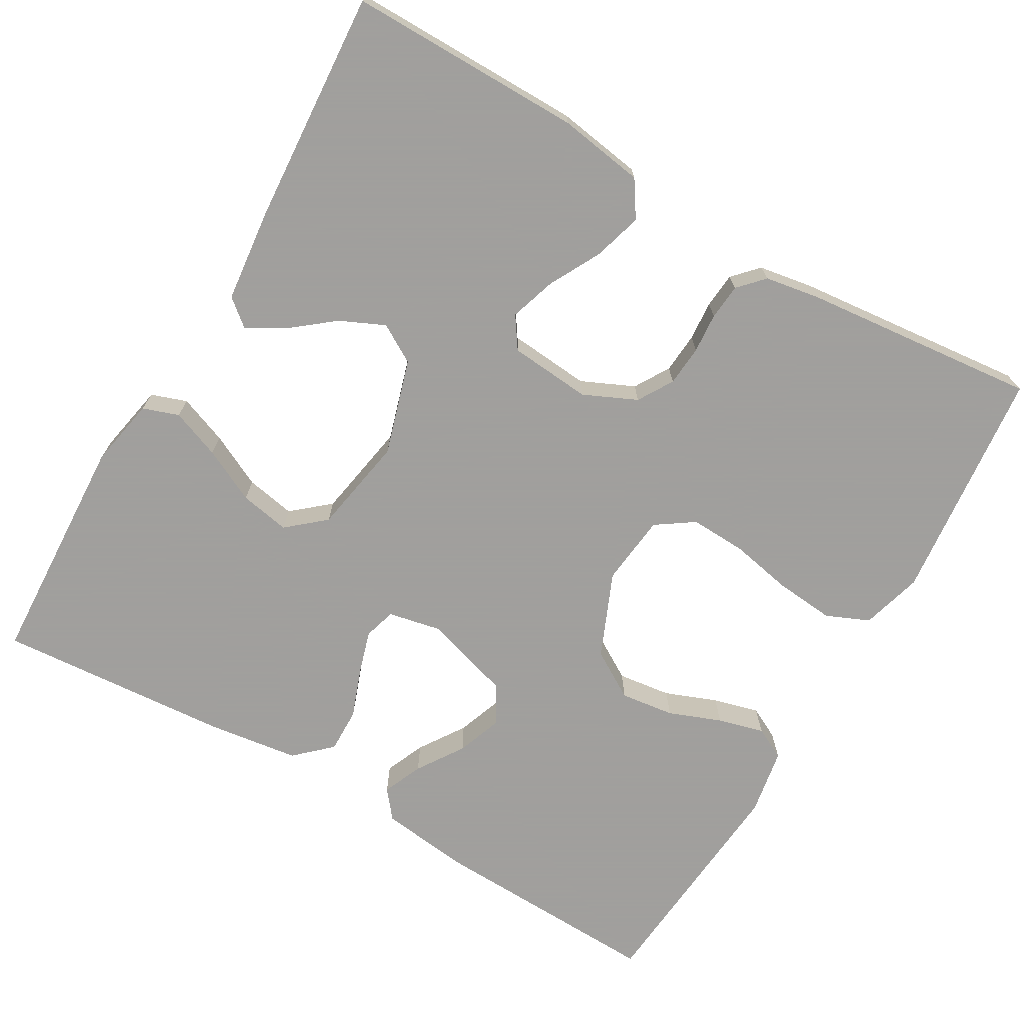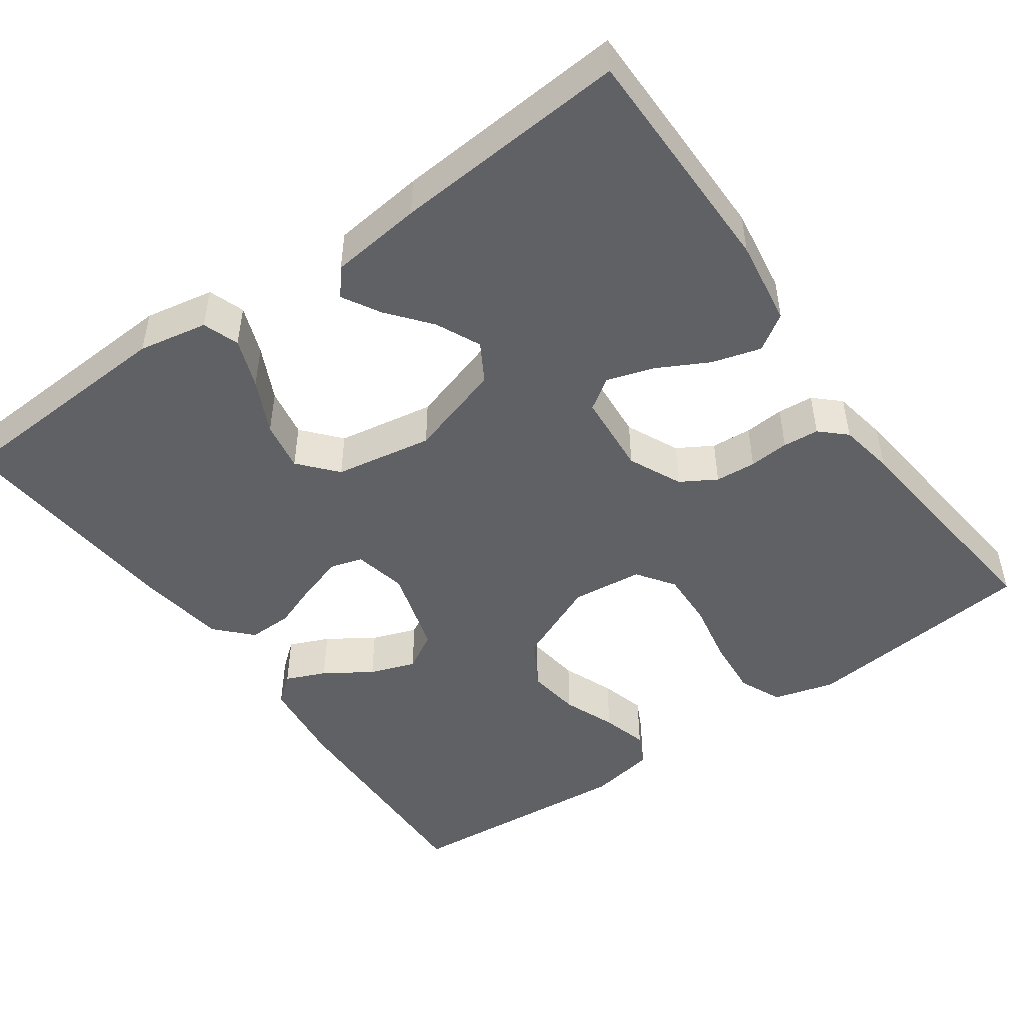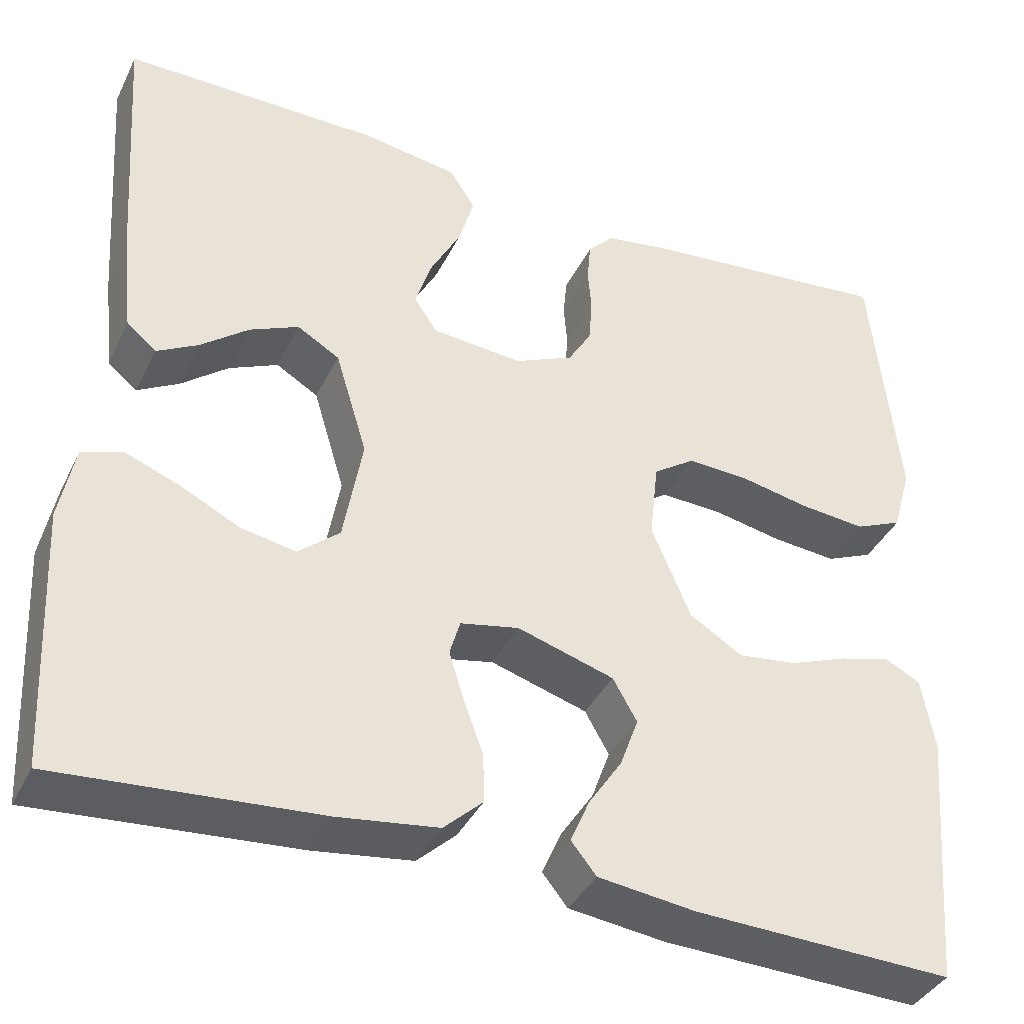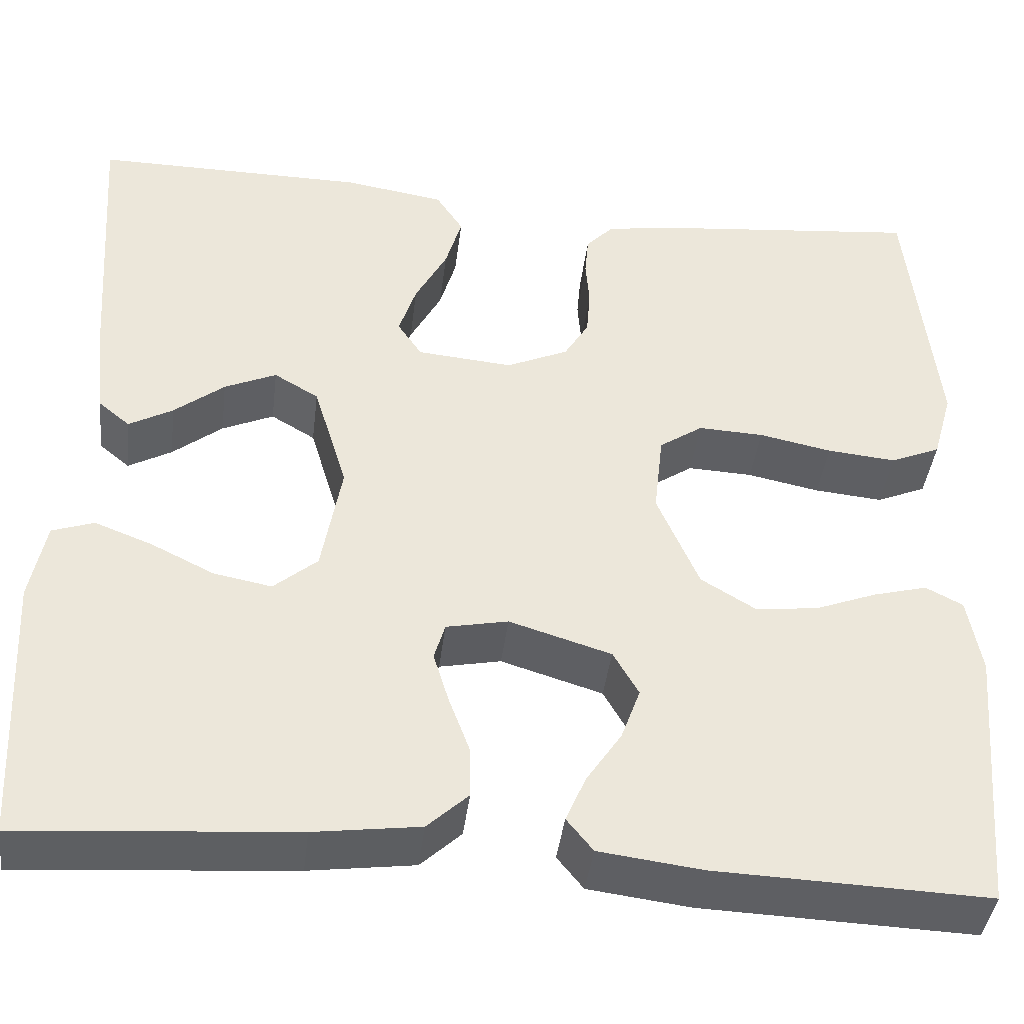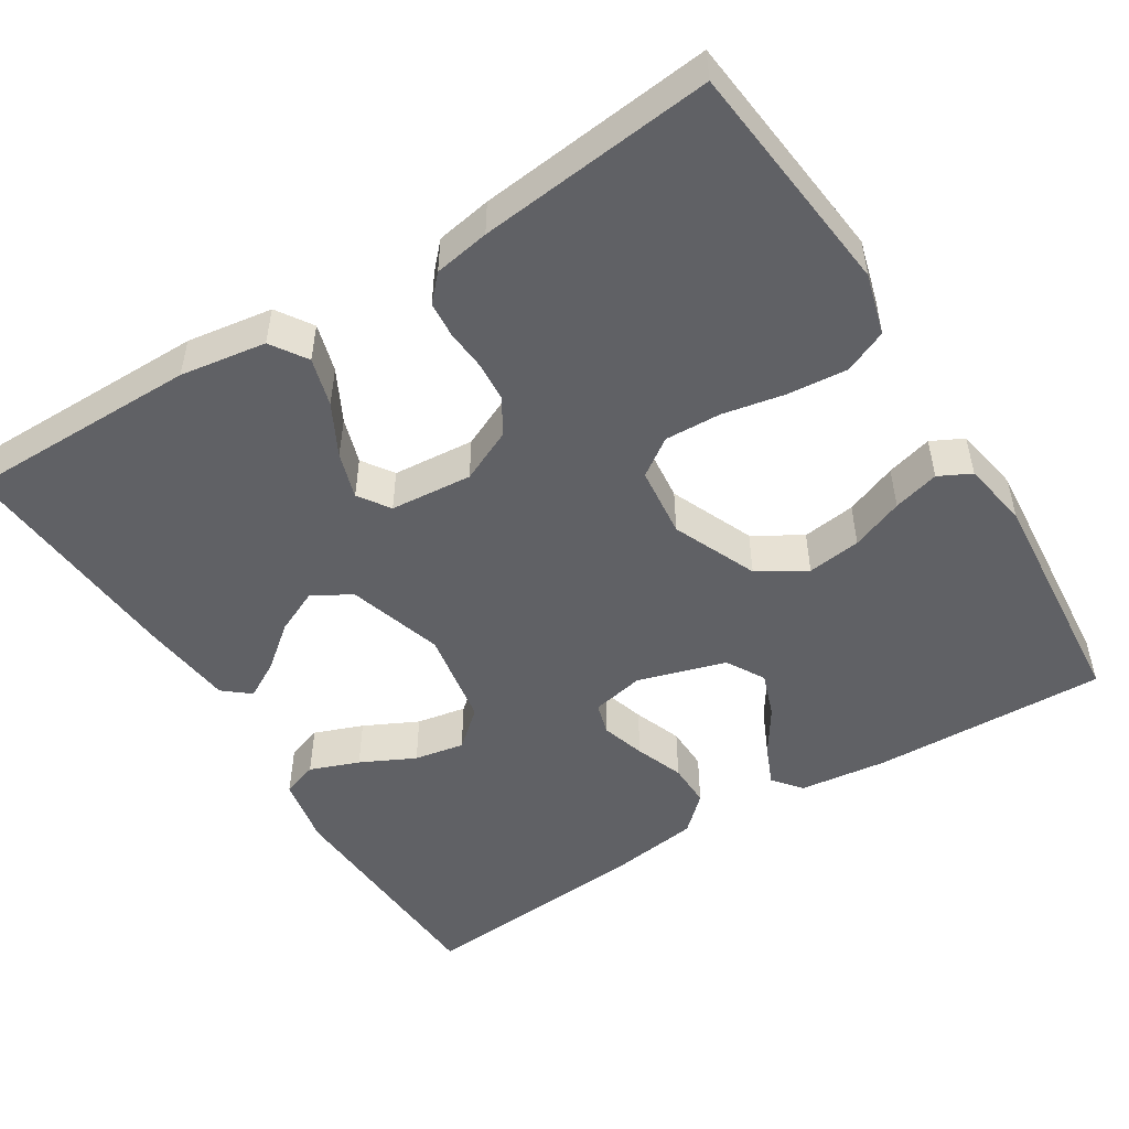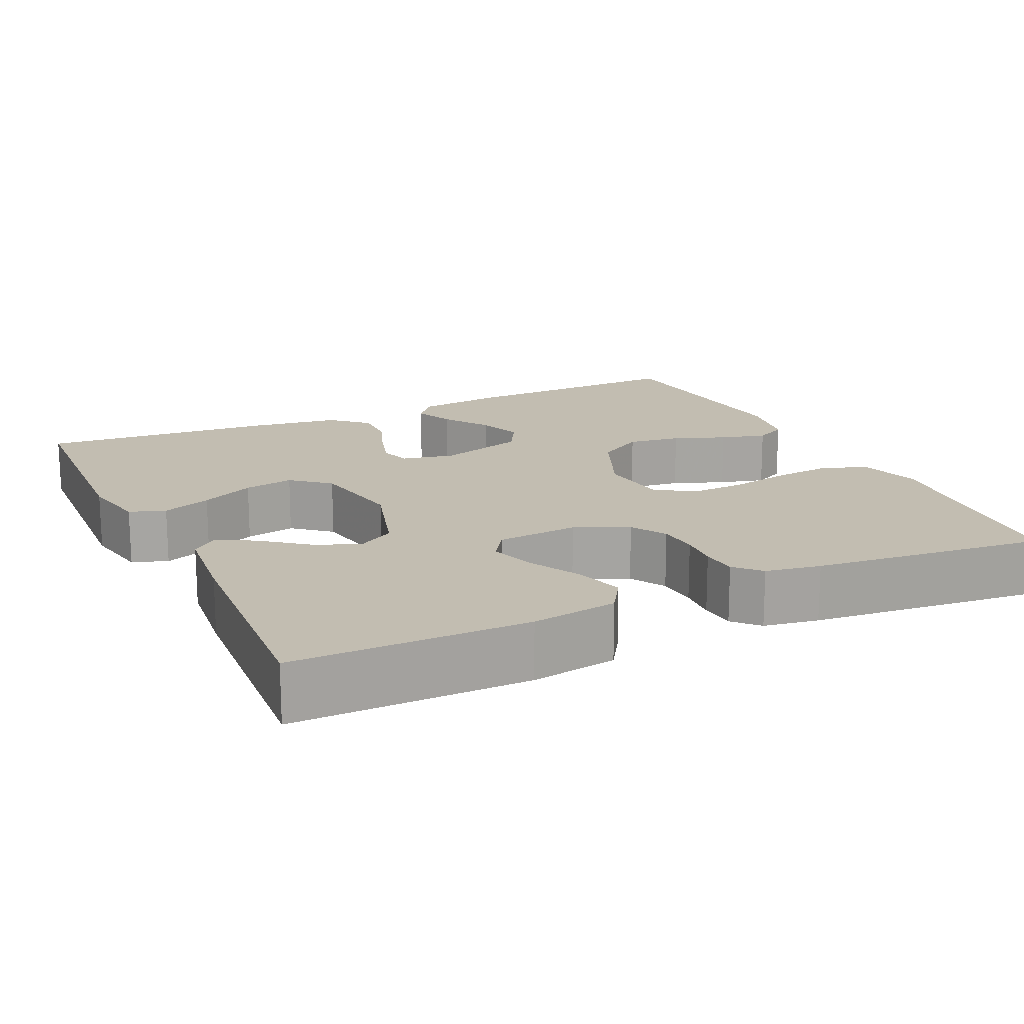
<metadata>
{"format":"obj","ext":"obj","renderer":"f3d","projection":"perspective","resolution":1024,"background":"white","views":[{"elev":-71.5,"azim":-30.2,"up":"+Y"},{"elev":-48.0,"azim":-54.4,"up":"+Y"},{"elev":-38.8,"azim":-24.1,"up":"+Z"},{"elev":-41.5,"azim":-7.0,"up":"+Z"},{"elev":-50.2,"azim":32.1,"up":"+Y"},{"elev":16.8,"azim":-25.3,"up":"+Y"}]}
</metadata>
<code>
v -0.5 0.07 0.5
v -0.2 0.07 0.499
v -0.09 0.07 0.482
v -0.06 0.07 0.436
v -0.078 0.07 0.374
v -0.113 0.07 0.308
v -0.132 0.07 0.249
v -0.105 0.07 0.209
v 0 0.07 0.2
v 0.068 0.07 0.231
v 0.095 0.07 0.276
v 0.099 0.07 0.328
v 0.095 0.07 0.379
v 0.099 0.07 0.425
v 0.129 0.07 0.457
v 0.2 0.07 0.469
v 0.5 0.07 0.5
v 0.531 0.07 0.2
v 0.509 0.07 0.122
v 0.454 0.07 0.098
v 0.378 0.07 0.105
v 0.298 0.07 0.121
v 0.226 0.07 0.124
v 0.178 0.07 0.091
v 0.168 0.07 0
v 0.214 0.07 -0.108
v 0.275 0.07 -0.145
v 0.344 0.07 -0.136
v 0.411 0.07 -0.11
v 0.47 0.07 -0.094
v 0.511 0.07 -0.115
v 0.526 0.07 -0.2
v 0.5 0.07 -0.5
v 0.2 0.07 -0.49
v 0.087 0.07 -0.476
v 0.058 0.07 -0.44
v 0.08 0.07 -0.389
v 0.119 0.07 -0.33
v 0.14 0.07 -0.272
v 0.112 0.07 -0.223
v 0 0.07 -0.189
v -0.068 0.07 -0.203
v -0.08 0.07 -0.244
v -0.063 0.07 -0.3
v -0.04 0.07 -0.362
v -0.039 0.07 -0.419
v -0.084 0.07 -0.461
v -0.2 0.07 -0.477
v -0.5 0.07 -0.5
v -0.515 0.07 -0.2
v -0.498 0.07 -0.112
v -0.452 0.07 -0.096
v -0.389 0.07 -0.12
v -0.32 0.07 -0.154
v -0.256 0.07 -0.166
v -0.208 0.07 -0.125
v -0.186 0.07 0
v -0.223 0.07 0.122
v -0.272 0.07 0.151
v -0.329 0.07 0.125
v -0.384 0.07 0.081
v -0.432 0.07 0.054
v -0.466 0.07 0.082
v -0.479 0.07 0.2
v -0.5 0 0.5
v -0.2 0 0.499
v -0.09 0 0.482
v -0.06 0 0.436
v -0.078 0 0.374
v -0.113 0 0.308
v -0.132 0 0.249
v -0.105 0 0.209
v 0 0 0.2
v 0.068 0 0.231
v 0.095 0 0.276
v 0.099 0 0.328
v 0.095 0 0.379
v 0.099 0 0.425
v 0.129 0 0.457
v 0.2 0 0.469
v 0.5 0 0.5
v 0.531 0 0.2
v 0.509 0 0.122
v 0.454 0 0.098
v 0.378 0 0.105
v 0.298 0 0.121
v 0.226 0 0.124
v 0.178 0 0.091
v 0.168 0 0
v 0.214 0 -0.108
v 0.275 0 -0.145
v 0.344 0 -0.136
v 0.411 0 -0.11
v 0.47 0 -0.094
v 0.511 0 -0.115
v 0.526 0 -0.2
v 0.5 0 -0.5
v 0.2 0 -0.49
v 0.087 0 -0.476
v 0.058 0 -0.44
v 0.08 0 -0.389
v 0.119 0 -0.33
v 0.14 0 -0.272
v 0.112 0 -0.223
v 0 0 -0.189
v -0.068 0 -0.203
v -0.08 0 -0.244
v -0.063 0 -0.3
v -0.04 0 -0.362
v -0.039 0 -0.419
v -0.084 0 -0.461
v -0.2 0 -0.477
v -0.5 0 -0.5
v -0.515 0 -0.2
v -0.498 0 -0.112
v -0.452 0 -0.096
v -0.389 0 -0.12
v -0.32 0 -0.154
v -0.256 0 -0.166
v -0.208 0 -0.125
v -0.186 0 0
v -0.223 0 0.122
v -0.272 0 0.151
v -0.329 0 0.125
v -0.384 0 0.081
v -0.432 0 0.054
v -0.466 0 0.082
v -0.479 0 0.2
f 4 5 6
f 3 4 6
f 2 3 6
f 1 2 6
f 64 1 6
f 63 64 6
f 62 63 6
f 61 62 6
f 60 61 6
f 59 60 6 7
f 58 59 7 8
f 57 58 8 9
f 56 57 9 10
f 52 53 54
f 51 52 54
f 50 51 54
f 49 50 54
f 48 49 54
f 47 48 54
f 46 47 54
f 45 46 54
f 44 45 54
f 43 44 54 55
f 42 43 55 56
f 36 37 38
f 35 36 38
f 34 35 38
f 33 34 38
f 32 33 38
f 31 32 38
f 30 31 38
f 29 30 38
f 28 29 38
f 27 28 38 39
f 26 27 39 40
f 20 21 22
f 19 20 22
f 18 19 22
f 17 18 22
f 16 17 22
f 15 16 22
f 14 15 22
f 13 14 22
f 12 13 22
f 11 12 22 23
f 10 11 23 24
f 10 24 25
f 56 10 25
f 42 56 25
f 41 42 25
f 25 26 40 41
f 70 69 68
f 70 68 67
f 70 67 66
f 70 66 65
f 70 65 128
f 70 128 127
f 70 127 126
f 70 126 125
f 70 125 124
f 71 70 124 123
f 72 71 123 122
f 73 72 122 121
f 74 73 121 120
f 118 117 116
f 118 116 115
f 118 115 114
f 118 114 113
f 118 113 112
f 118 112 111
f 118 111 110
f 118 110 109
f 118 109 108
f 119 118 108 107
f 120 119 107 106
f 102 101 100
f 102 100 99
f 102 99 98
f 102 98 97
f 102 97 96
f 102 96 95
f 102 95 94
f 102 94 93
f 102 93 92
f 103 102 92 91
f 104 103 91 90
f 86 85 84
f 86 84 83
f 86 83 82
f 86 82 81
f 86 81 80
f 86 80 79
f 86 79 78
f 86 78 77
f 86 77 76
f 87 86 76 75
f 88 87 75 74
f 89 88 74
f 89 74 120
f 89 120 106
f 89 106 105
f 105 104 90 89
f 1 65 66 2
f 2 66 67 3
f 3 67 68 4
f 4 68 69 5
f 5 69 70 6
f 6 70 71 7
f 7 71 72 8
f 8 72 73 9
f 9 73 74 10
f 10 74 75 11
f 11 75 76 12
f 12 76 77 13
f 13 77 78 14
f 14 78 79 15
f 15 79 80 16
f 16 80 81 17
f 17 81 82 18
f 18 82 83 19
f 19 83 84 20
f 20 84 85 21
f 21 85 86 22
f 22 86 87 23
f 23 87 88 24
f 24 88 89 25
f 25 89 90 26
f 26 90 91 27
f 27 91 92 28
f 28 92 93 29
f 29 93 94 30
f 30 94 95 31
f 31 95 96 32
f 32 96 97 33
f 33 97 98 34
f 34 98 99 35
f 35 99 100 36
f 36 100 101 37
f 37 101 102 38
f 38 102 103 39
f 39 103 104 40
f 40 104 105 41
f 41 105 106 42
f 42 106 107 43
f 43 107 108 44
f 44 108 109 45
f 45 109 110 46
f 46 110 111 47
f 47 111 112 48
f 48 112 113 49
f 49 113 114 50
f 50 114 115 51
f 51 115 116 52
f 52 116 117 53
f 53 117 118 54
f 54 118 119 55
f 55 119 120 56
f 56 120 121 57
f 57 121 122 58
f 58 122 123 59
f 59 123 124 60
f 60 124 125 61
f 61 125 126 62
f 62 126 127 63
f 63 127 128 64
f 64 128 65 1

</code>
